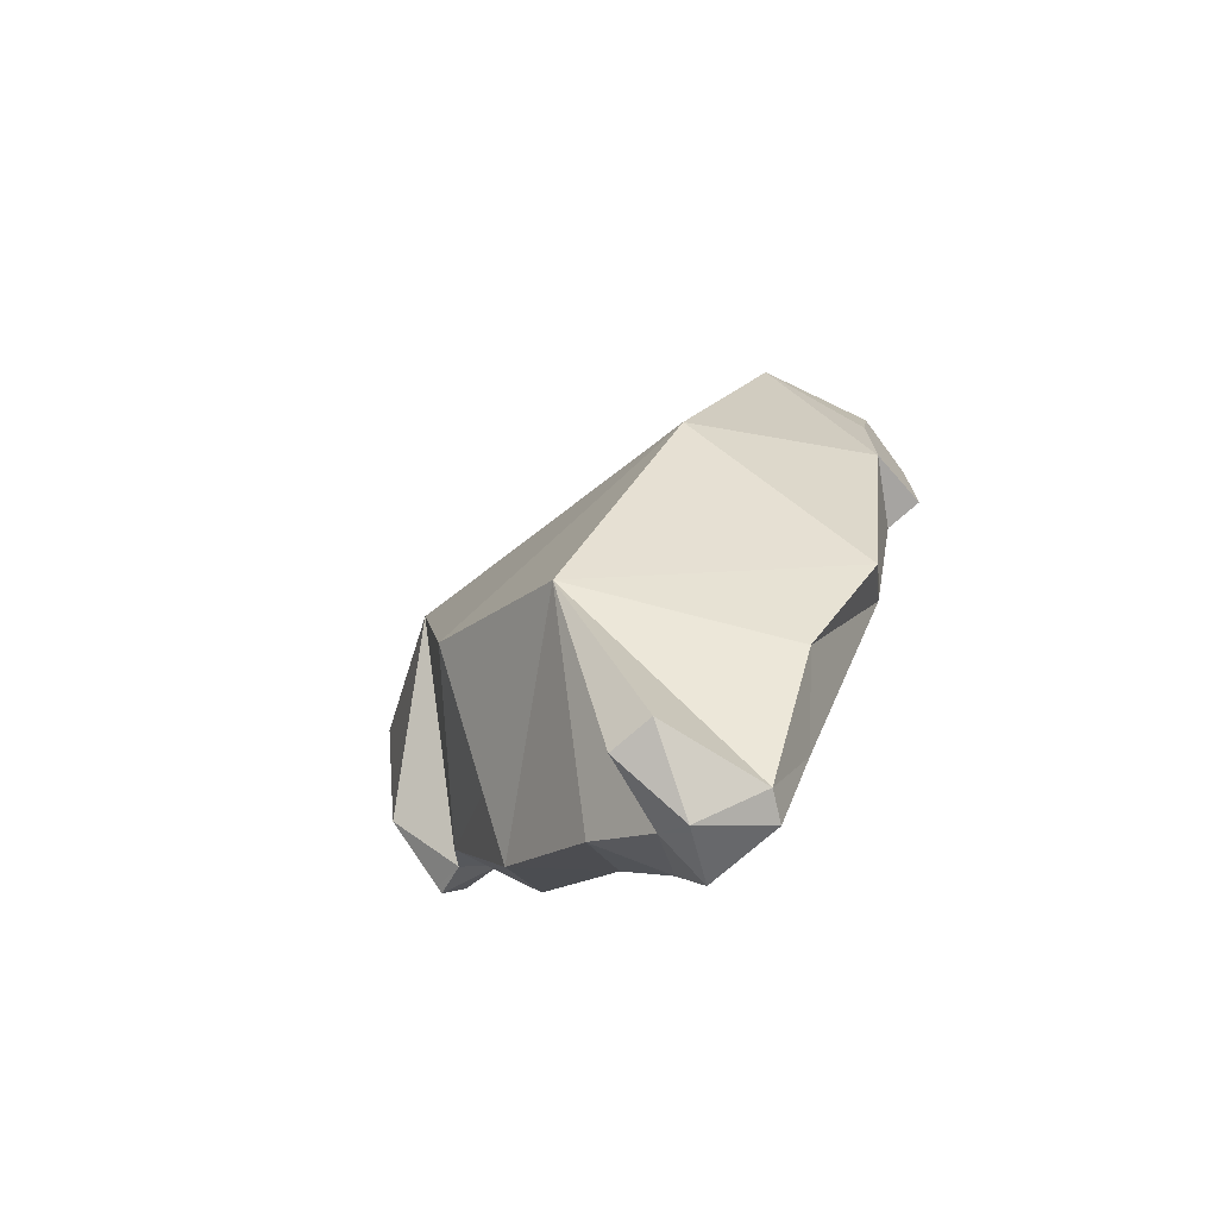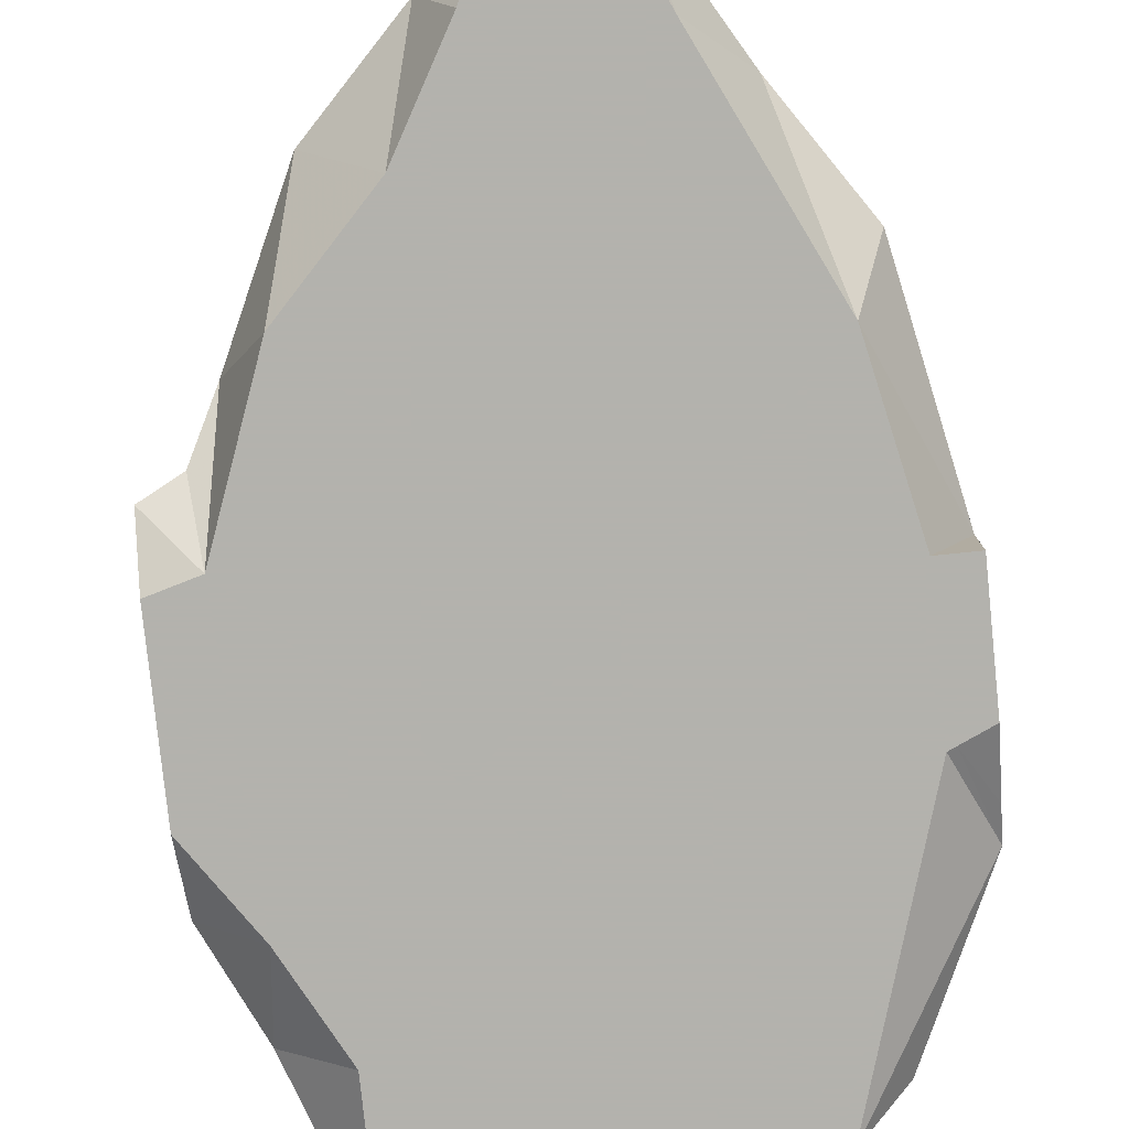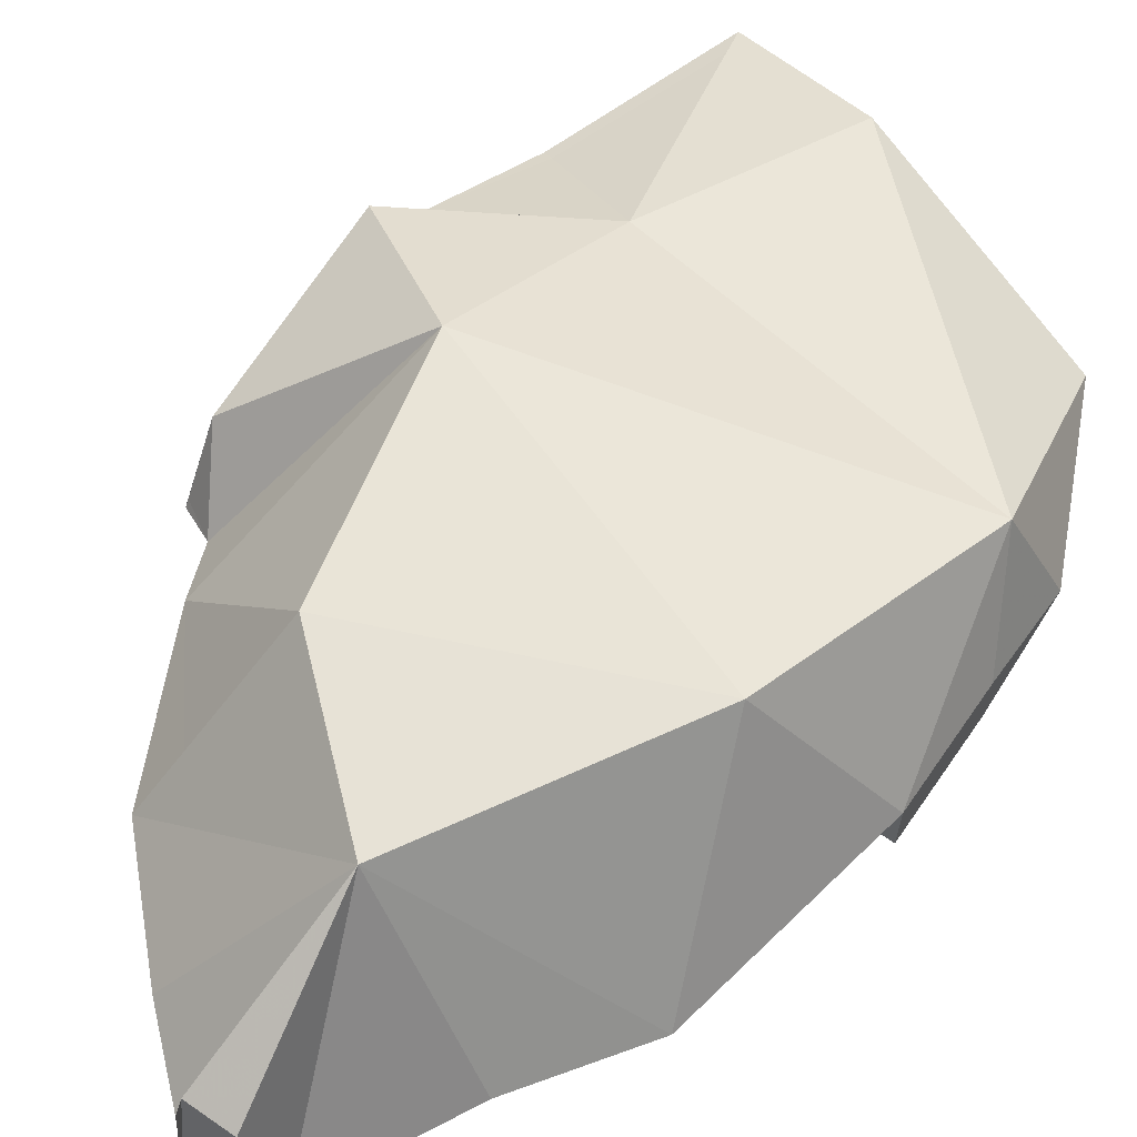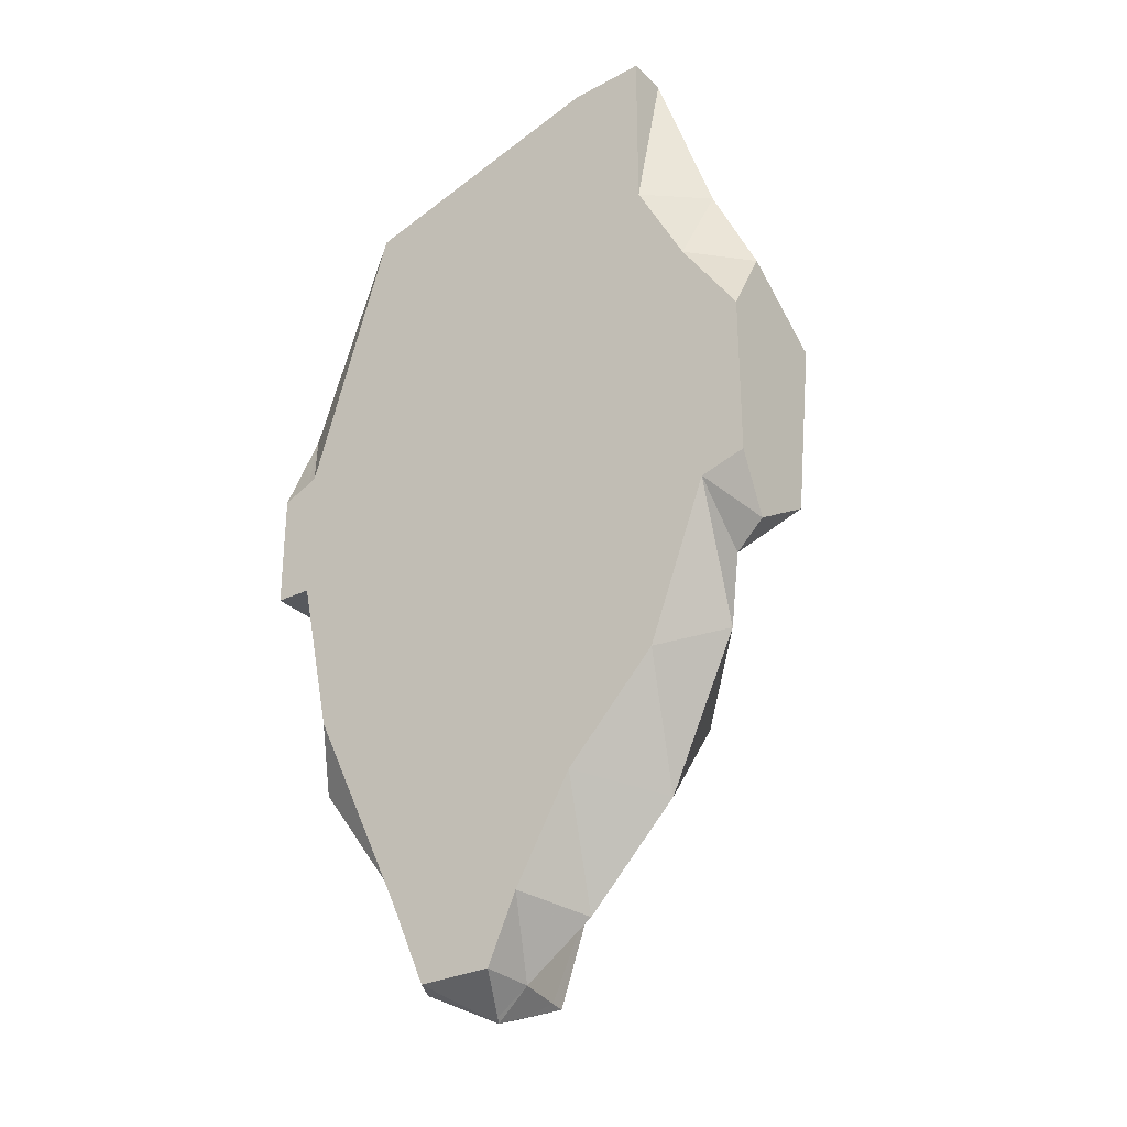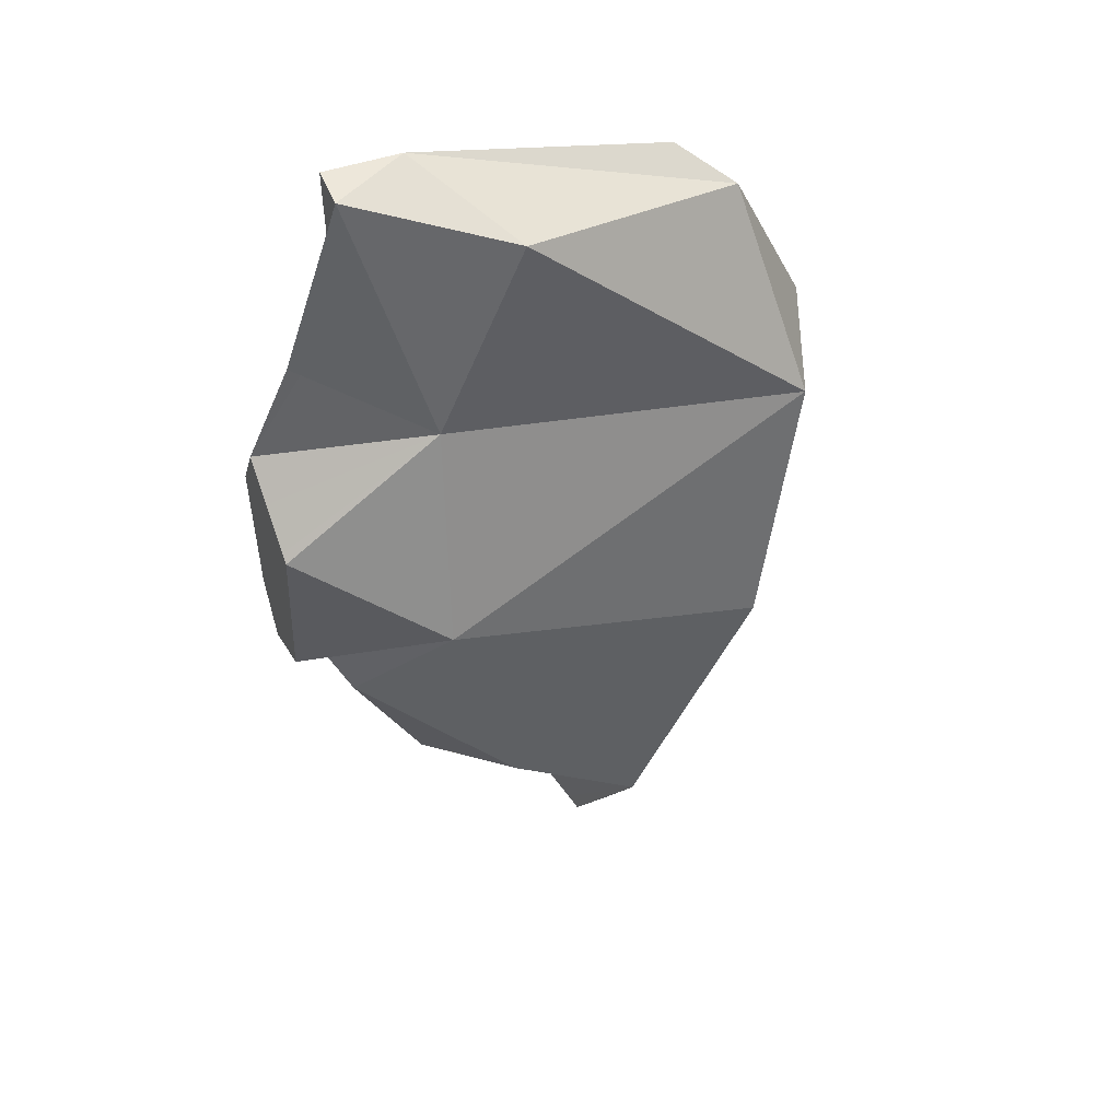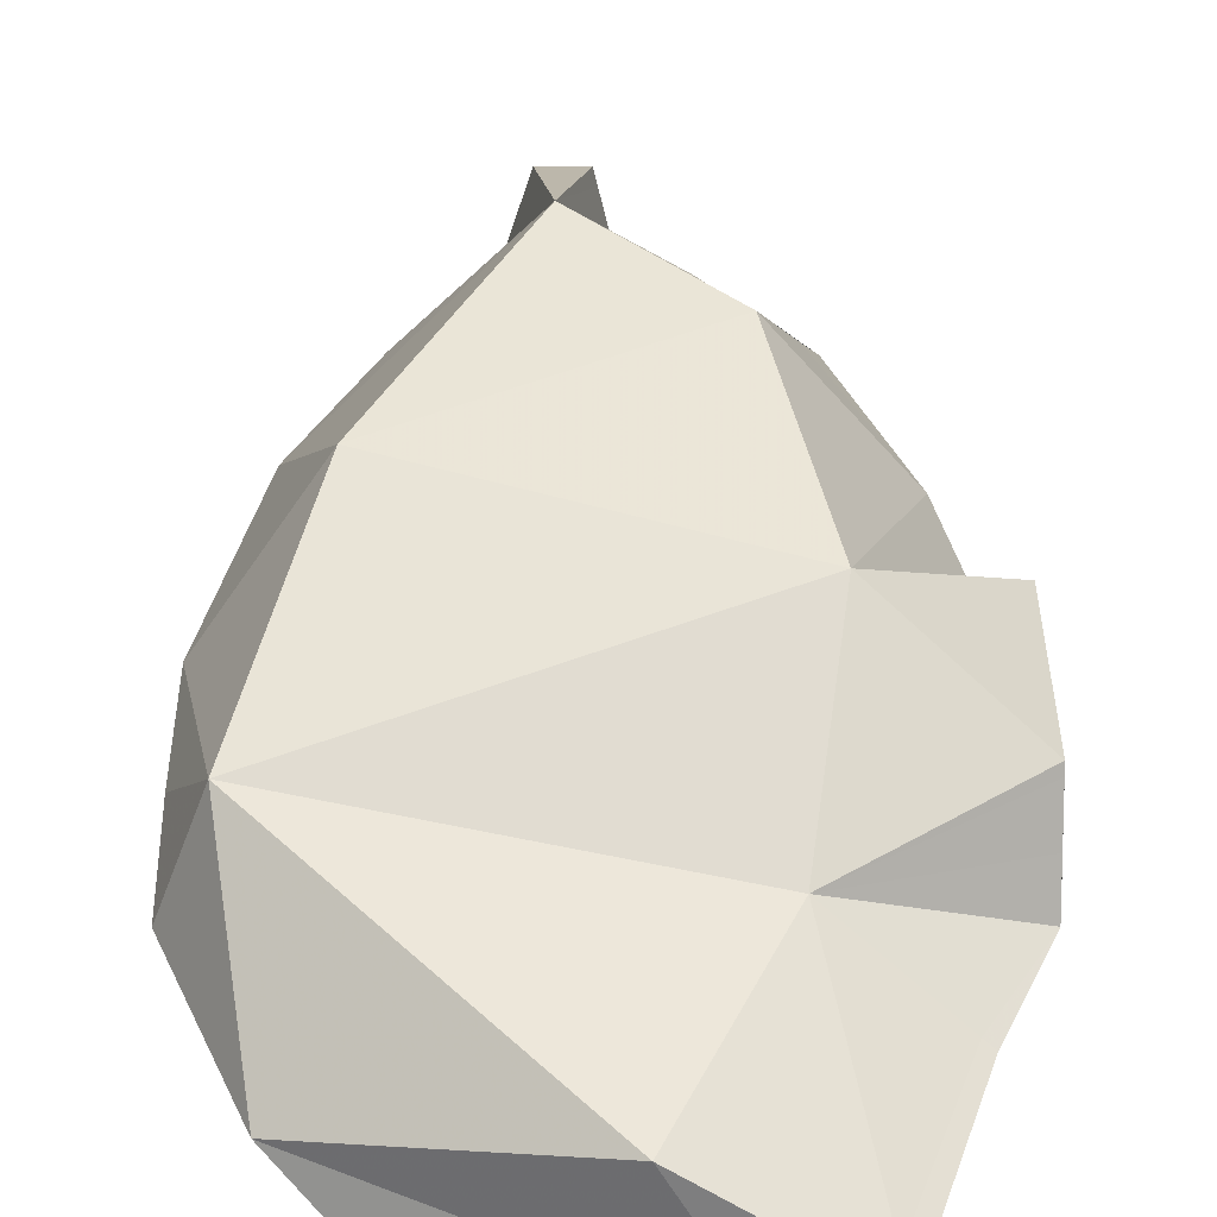
<metadata>
{"format":"obj","ext":"obj","renderer":"f3d","projection":"perspective","resolution":1024,"background":"white","views":[{"elev":-73.5,"azim":-138.5,"up":"+Z"},{"elev":-79.4,"azim":-174.1,"up":"+Y"},{"elev":64.6,"azim":-145.3,"up":"+Y"},{"elev":-29.7,"azim":36.0,"up":"+Z"},{"elev":51.8,"azim":157.4,"up":"+Z"},{"elev":43.8,"azim":0.4,"up":"+Y"}]}
</metadata>
<code>
g Room1
v 128 0 -2476
v 448 0 -2476
v 320 240 -2604
v 568 456 1392
v 970 520 588
v 1202 180 1594
v 1510 180 -952
v 1396 308 -1192
v 1470 0 -674
v -304 904 -720
v 866 968 -1236
v 1096 904 -226
v 1202 0 858
v 792 0 960
v 664 0 1312
v 874 0 1578
v 1202 0 1594
v 1202 0 1376
v 1202 0 1120
v 1422 209 805
v 1664 184 404
v 1466 180 826
v 1664 149 -857
v 1664 432 -684
v 1664 0 -620
v 1664 120 -876
v -768 0 -512
v -768 256 -512
v -768 256 -257
v -768 0 -257
v -768 256 -1
v -768 0 -1
v 1664 560 148
v 1098 308 -1836
v 708 308 -2238
v 824 0 -1758
v -460 0 -1208
v 576 0 -2192
v -32 0 -2110
v -240 0 1258
v -608 0 70
v 280 0 32
v 1216 0 -1348
v 64 120 -2476
v 1664 0 84
v 280 968 -1752
v 448 248 -2476
v 334 213 -2589
v -444 180 1120
v -588 648 314
v 1416 0 450
v -640 0 55
v -768 117 274
v -768 180 420
v 792 0 32
v 400 480 -2476
v 384 560 -2476
v 340 342 -2563
v -572 180 -1450
v -262 244 -1920
v -608 0 -512
v 1664 522 173
v 192 560 -2476
v 280 0 -480
v 1023 519 -1643
v 1664 351 289
v 1175 218 1479
v 1140 270 1326
f 1 2 3
f 4 5 6
f 7 8 9
f 10 11 12
f 13 14 15 16 17 18 19
f 20 21 22
f 23 24 7
f 25 26 9
f 27 28 29 30
f 6 18 17
f 29 31 32 30
f 12 11 8
f 33 26 21
f 34 35 36
f 4 6 16
f 37 36 38 39
f 7 12 8
f 16 15 40
f 41 40 42
f 43 36 37
f 39 1 44
f 26 7 9
f 21 25 45
f 46 11 10
f 35 46 47
f 48 2 47
f 4 49 50
f 15 14 40
f 24 12 7
f 44 1 3
f 8 34 43
f 21 45 51
f 16 49 4
f 52 53 54 41
f 26 25 21
f 20 5 21
f 51 55 40
f 16 40 49
f 56 57 58
f 39 38 2 1
f 59 37 60
f 51 14 13
f 28 61 37
f 5 33 62
f 48 47 3
f 6 22 13
f 43 34 36
f 57 46 63
f 35 47 38
f 41 37 61
f 47 56 58 3
f 37 39 60
f 46 57 56
f 63 46 44
f 52 32 53
f 50 31 29 28
f 24 26 33
f 59 10 28
f 46 56 47
f 33 12 24
f 36 35 38
f 28 27 61
f 64 42 55 9 43
f 38 47 2
f 6 13 19 18
f 34 46 35
f 22 21 51
f 12 5 50
f 54 31 50
f 6 17 16
f 41 61 27 30 32
f 23 7 26
f 59 46 10
f 60 46 59
f 65 34 8
f 11 46 34
f 9 8 43
f 8 11 65
f 49 40 54
f 37 59 28
f 64 43 37
f 5 12 33
f 10 12 50
f 62 66 5
f 66 21 5
f 22 6 67
f 20 22 67 68
f 49 54 50
f 68 5 20
f 51 45 25 9
f 42 64 41
f 40 41 54
f 9 55 51
f 32 31 54
f 14 51 40
f 63 44 3
f 13 22 51
f 41 64 37
f 50 5 4
f 28 10 50
f 55 42 40
f 3 57 63
f 44 46 60
f 60 39 44

</code>
